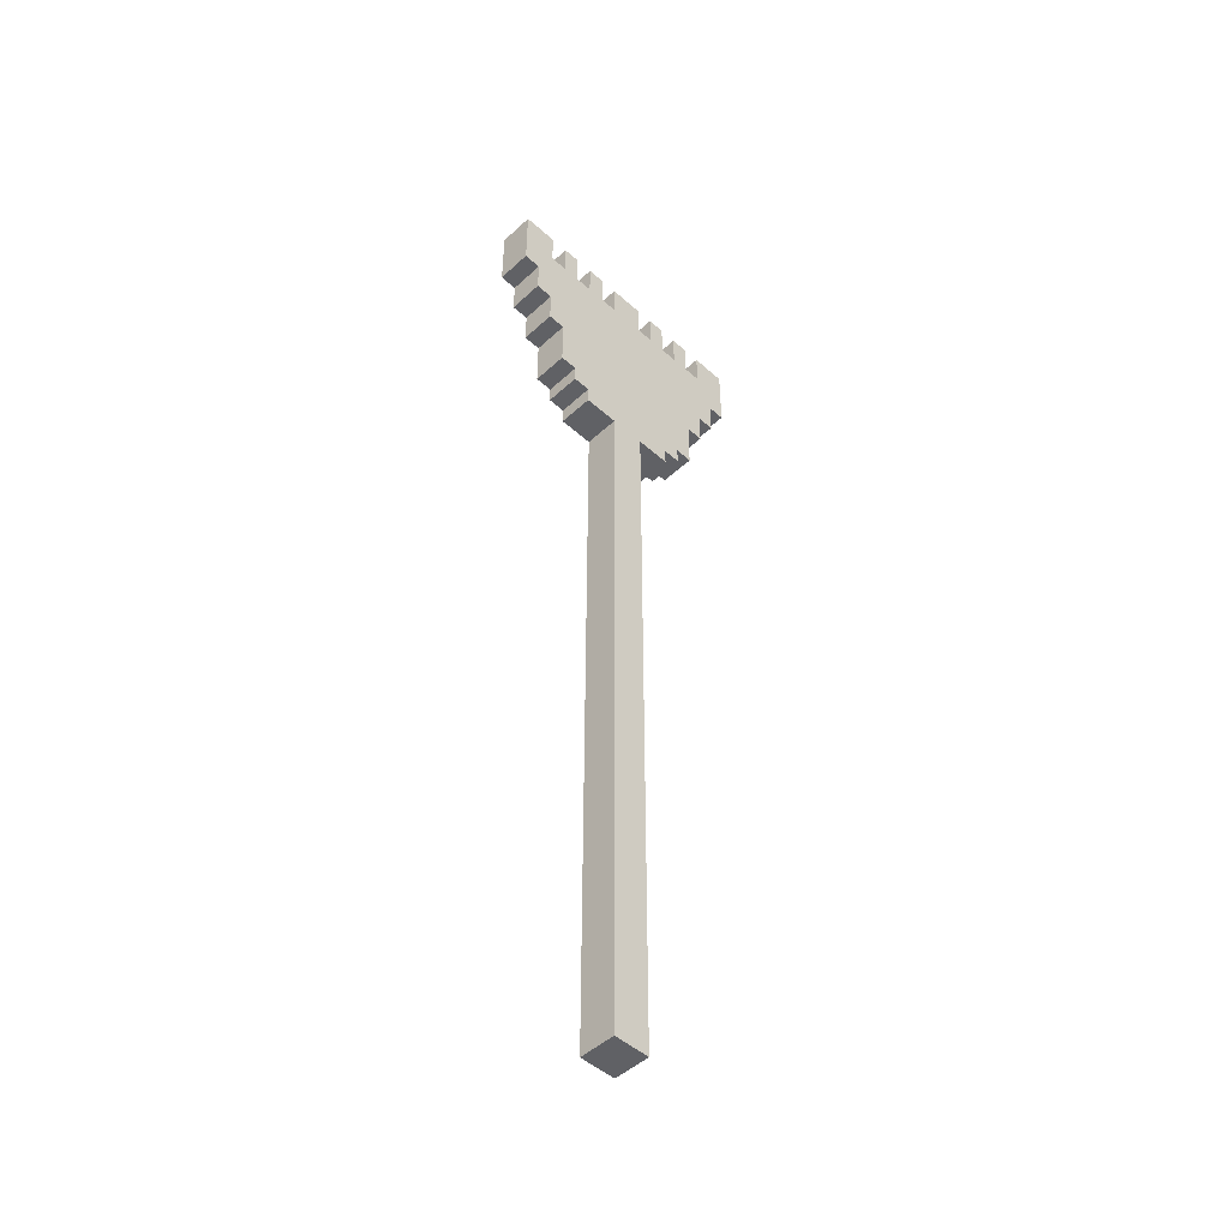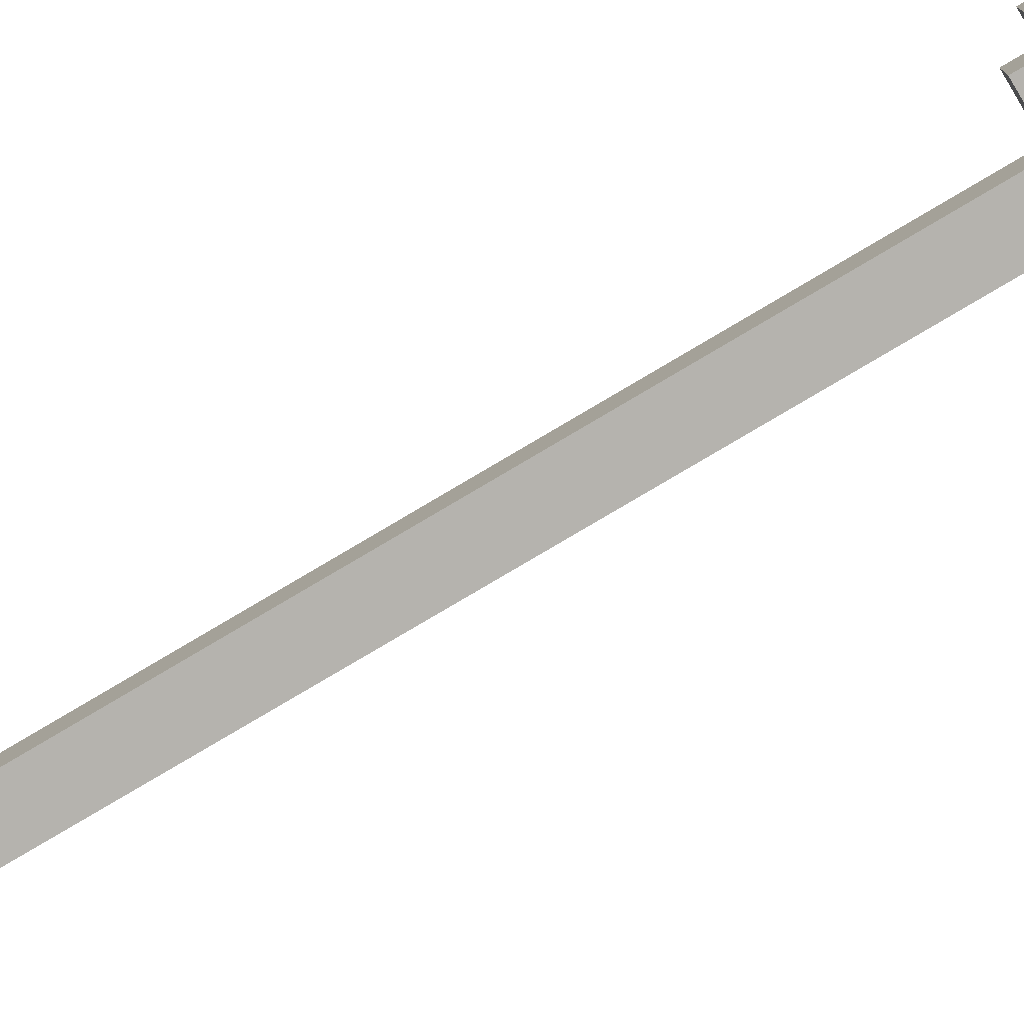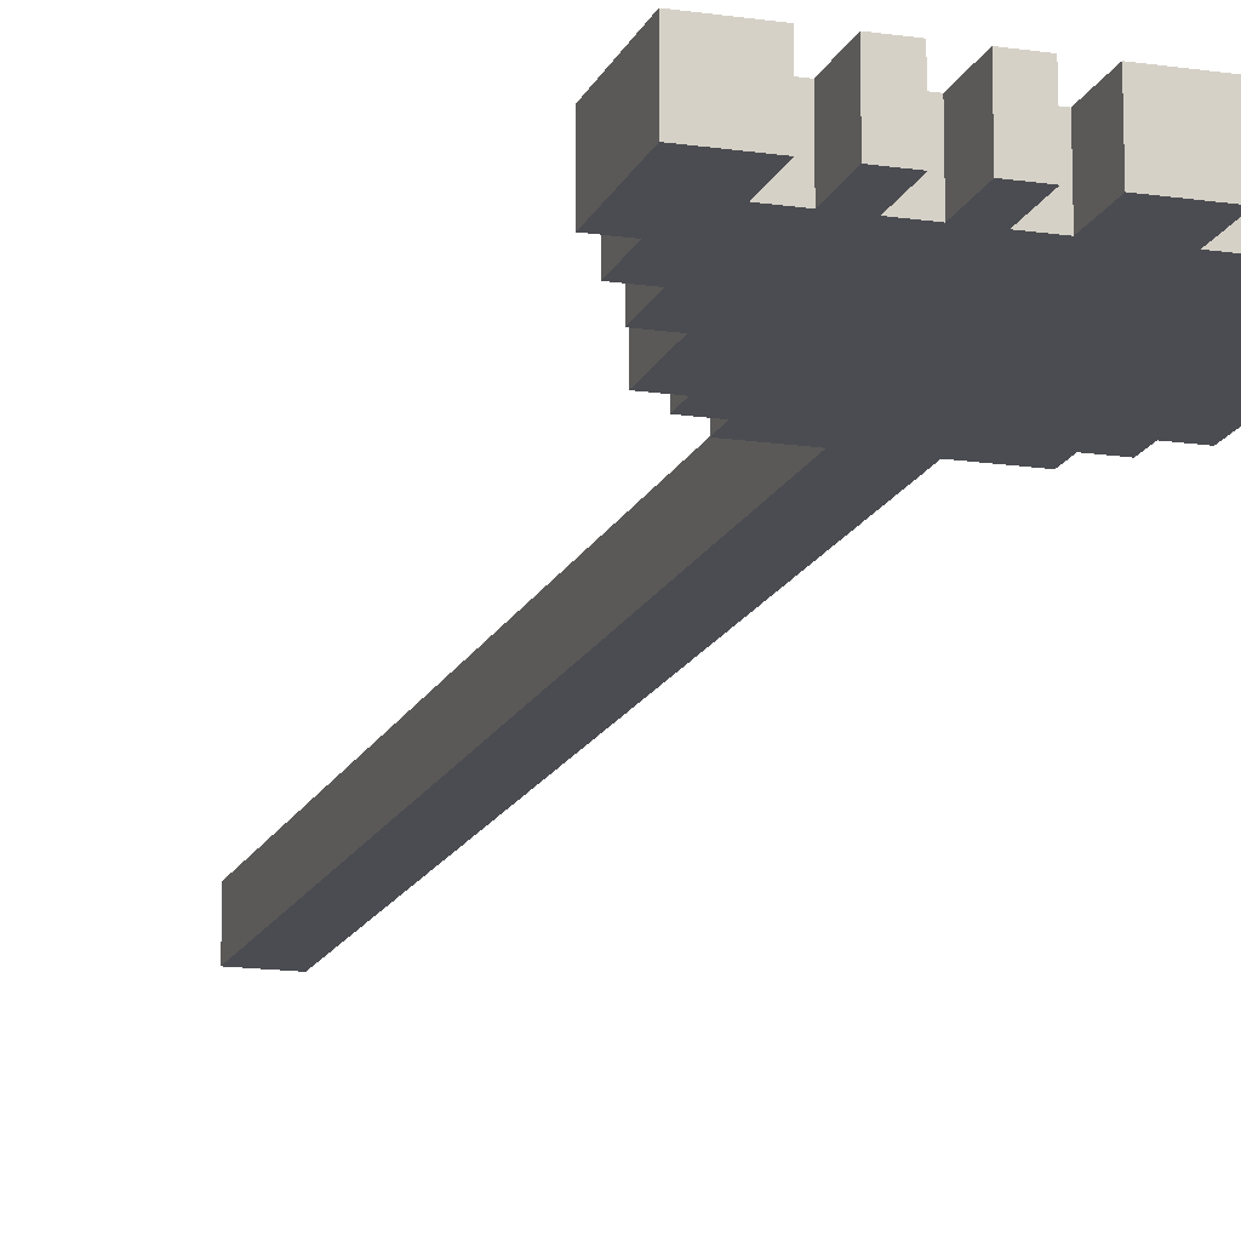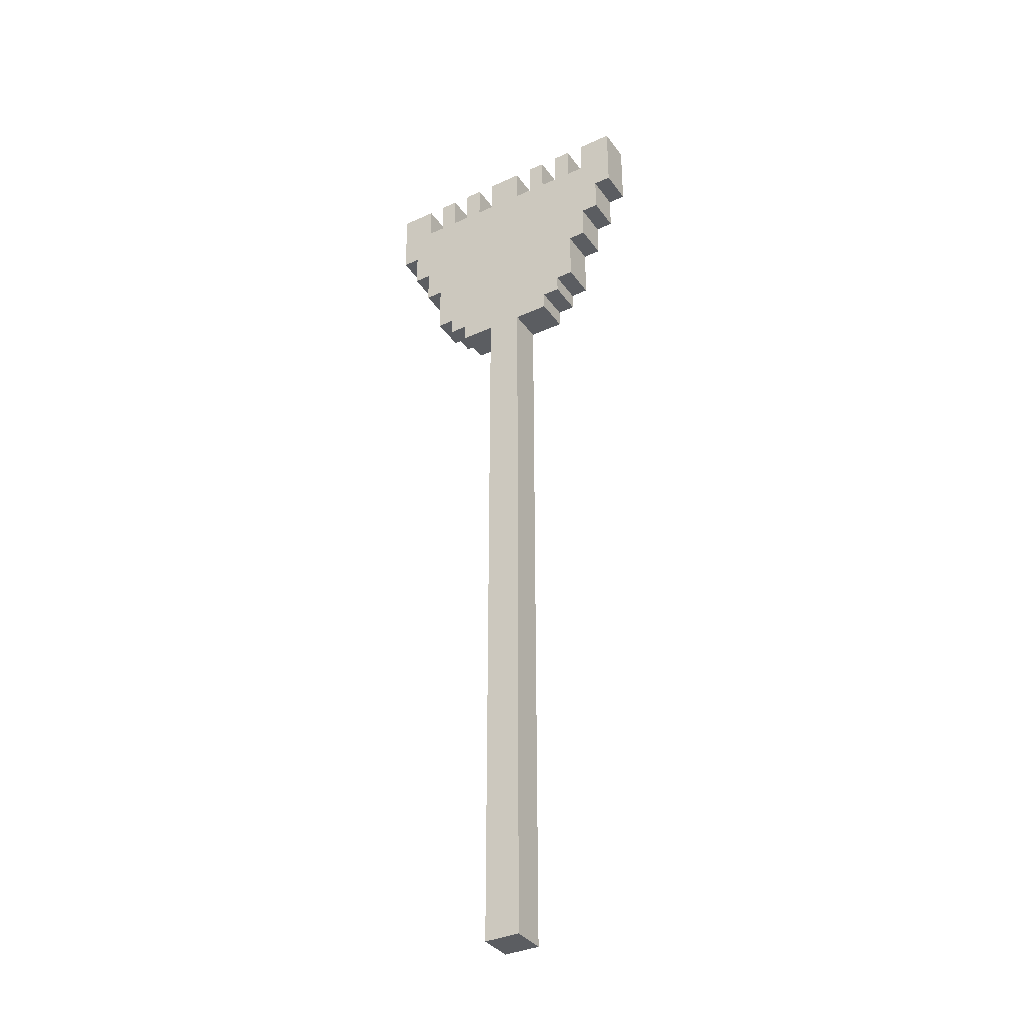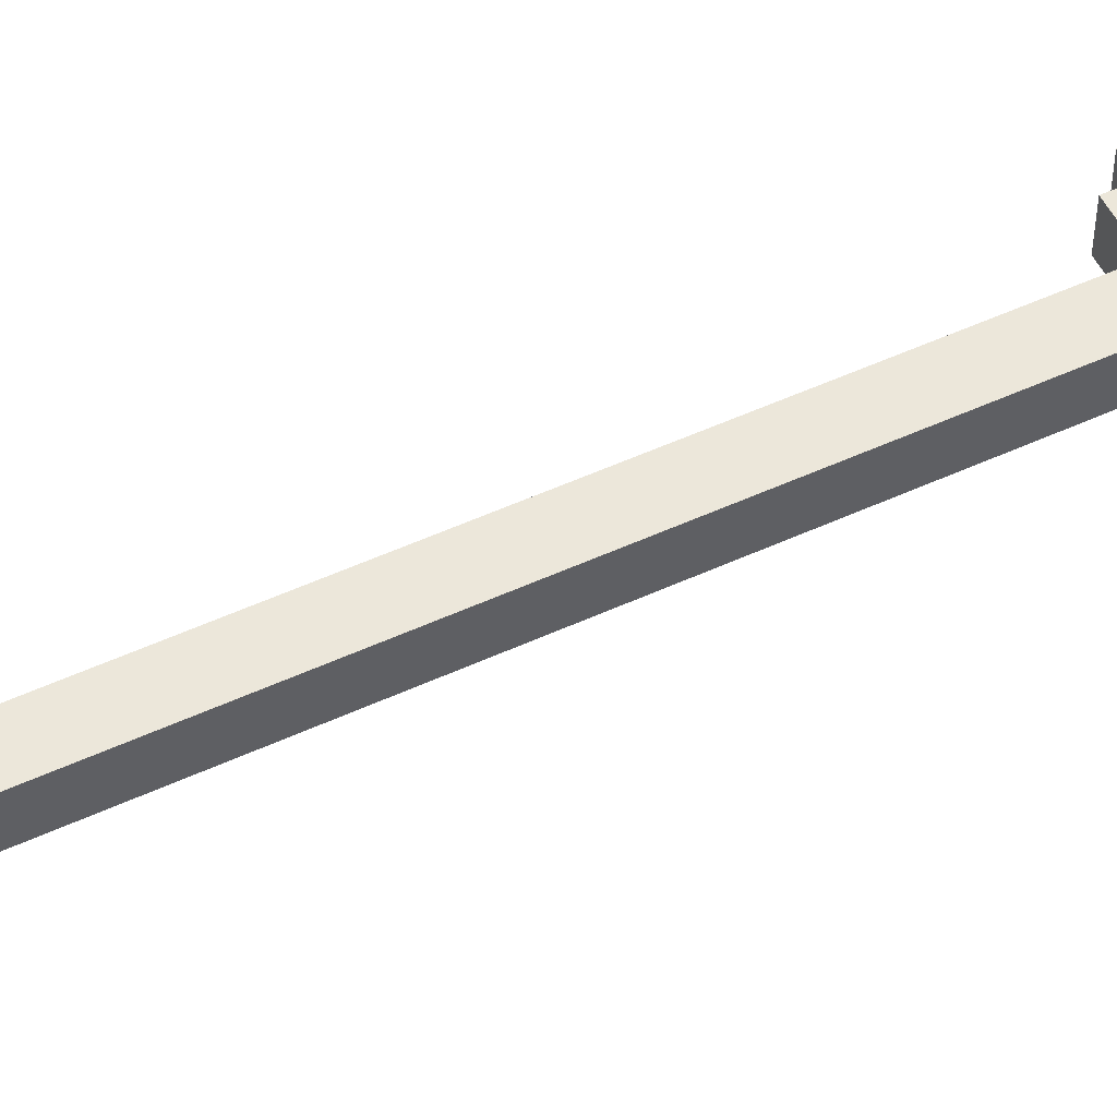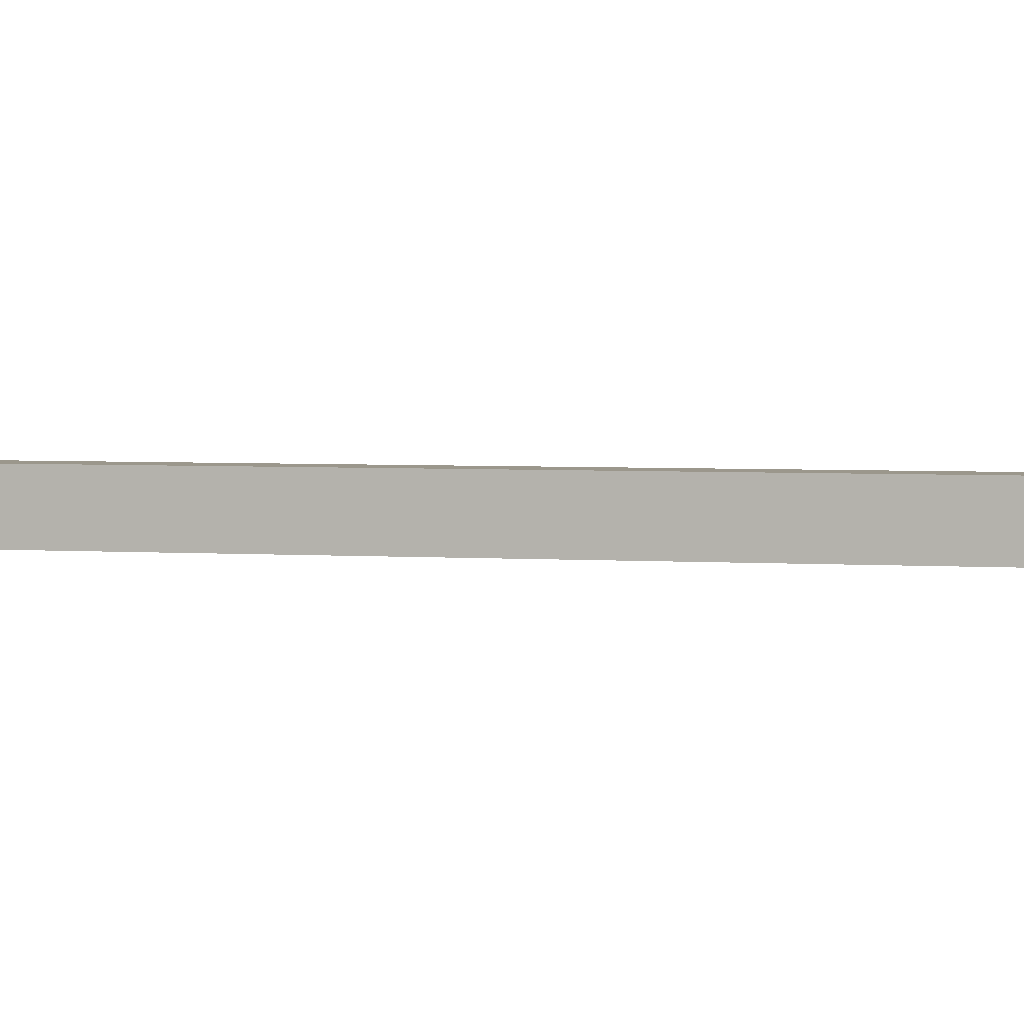
<metadata>
{"format":"obj","ext":"obj","renderer":"f3d","projection":"perspective","resolution":1024,"background":"white","views":[{"elev":-48.9,"azim":135.4,"up":"+Y"},{"elev":-79.9,"azim":120.6,"up":"+Z"},{"elev":-15.5,"azim":162.7,"up":"+Z"},{"elev":-36.0,"azim":31.0,"up":"+Y"},{"elev":52.9,"azim":63.8,"up":"+Z"},{"elev":2.6,"azim":-72.3,"up":"+Z"}]}
</metadata>
<code>
g broom
v -7 51 -0
v -7 51 -2
v -7 55 -0
v -7 55 -2
v -6 49 -0
v -6 49 -2
v -6 51 -0
v -6 51 -2
v -5 47 -0
v -5 47 -2
v -5 49 -0
v -5 49 -2
v -4 44 -0
v -4 44 -2
v -4 45 -0
v -4 45 -2
v -4 47 -0
v -4 47 -2
v -4 53 -0
v -4 53 -2
v -4 55 -0
v -4 55 -2
v -3 43 -0
v -3 43 -2
v -3 44 -0
v -3 44 -2
v -2 42 -0
v -2 42 -2
v -2 43 -0
v -2 43 -2
v -2 53 -0
v -2 53 -2
v -2 55 -0
v -2 55 -2
v 0 0 -0
v 0 0 -2
v 0 42 -0
v 0 42 -2
v 0 53 -0
v 0 53 -2
v 0 55 -0
v 0 55 -2
v 3 53 -0
v 3 53 -2
v 3 55 -0
v 3 55 -2
v 5 53 -0
v 5 53 -2
v 5 55 -0
v 5 55 -2
v 7 53 -0
v 7 53 -2
v 7 55 -0
v 7 55 -2
v -5 53 -0
v -5 53 -2
v -5 55 -0
v -5 55 -2
v -3 53 -0
v -3 53 -2
v -3 55 -0
v -3 55 -2
v -1 53 -0
v -1 53 -2
v -1 55 -0
v -1 55 -2
v 2 0 -0
v 2 0 -2
v 2 42 -0
v 2 42 -2
v 2 53 -0
v 2 53 -2
v 2 55 -0
v 2 55 -2
v 4 42 -0
v 4 42 -2
v 4 43 -0
v 4 43 -2
v 4 53 -0
v 4 53 -2
v 4 55 -0
v 4 55 -2
v 5 43 -0
v 5 43 -2
v 5 44 -0
v 5 44 -2
v 6 44 -0
v 6 44 -2
v 6 45 -0
v 6 45 -2
v 6 47 -0
v 6 47 -2
v 6 53 -0
v 6 53 -2
v 6 55 -0
v 6 55 -2
v 7 47 -0
v 7 47 -2
v 7 49 -0
v 7 49 -2
v 8 49 -0
v 8 49 -2
v 8 51 -0
v 8 51 -2
v 9 51 -0
v 9 51 -2
v 9 55 -0
v 9 55 -2
v -7 51 -0
v -7 55 -0
v -6 49 -0
v -6 51 -0
v -5 47 -0
v -5 49 -0
v -5 53 -0
v -5 55 -0
v -4 44 -0
v -4 45 -0
v -4 47 -0
v -4 53 -0
v -4 55 -0
v -3 43 -0
v -3 44 -0
v -3 53 -0
v -3 55 -0
v -2 42 -0
v -2 43 -0
v -2 53 -0
v -2 55 -0
v -1 53 -0
v -1 55 -0
v 0 0 -0
v 0 42 -0
v 0 53 -0
v 0 55 -0
v 2 0 -0
v 2 42 -0
v 2 53 -0
v 2 55 -0
v 3 53 -0
v 3 55 -0
v 4 42 -0
v 4 43 -0
v 4 53 -0
v 4 55 -0
v 5 43 -0
v 5 44 -0
v 5 53 -0
v 5 55 -0
v 6 44 -0
v 6 45 -0
v 6 47 -0
v 6 53 -0
v 6 55 -0
v 7 47 -0
v 7 49 -0
v 7 53 -0
v 7 55 -0
v 8 49 -0
v 8 51 -0
v 9 51 -0
v 9 55 -0
v -7 51 -2
v -7 55 -2
v -6 49 -2
v -6 51 -2
v -5 47 -2
v -5 49 -2
v -5 53 -2
v -5 55 -2
v -4 44 -2
v -4 45 -2
v -4 47 -2
v -4 53 -2
v -4 55 -2
v -3 43 -2
v -3 44 -2
v -3 53 -2
v -3 55 -2
v -2 42 -2
v -2 43 -2
v -2 53 -2
v -2 55 -2
v -1 53 -2
v -1 55 -2
v 0 0 -2
v 0 42 -2
v 0 53 -2
v 0 55 -2
v 2 0 -2
v 2 42 -2
v 2 53 -2
v 2 55 -2
v 3 53 -2
v 3 55 -2
v 4 42 -2
v 4 43 -2
v 4 53 -2
v 4 55 -2
v 5 43 -2
v 5 44 -2
v 5 53 -2
v 5 55 -2
v 6 44 -2
v 6 45 -2
v 6 47 -2
v 6 53 -2
v 6 55 -2
v 7 47 -2
v 7 49 -2
v 7 53 -2
v 7 55 -2
v 8 49 -2
v 8 51 -2
v 9 51 -2
v 9 55 -2
v 0 0 -0
v 2 0 -0
v 0 0 -2
v 2 0 -2
v -2 42 -0
v 0 42 -0
v 2 42 -0
v 4 42 -0
v -2 42 -2
v 0 42 -2
v 2 42 -2
v 4 42 -2
v -3 43 -0
v -2 43 -0
v 4 43 -0
v 5 43 -0
v -3 43 -2
v -2 43 -2
v 4 43 -2
v 5 43 -2
v -4 44 -0
v -3 44 -0
v 5 44 -0
v 6 44 -0
v -4 44 -2
v -3 44 -2
v 5 44 -2
v 6 44 -2
v -5 47 -0
v -4 47 -0
v 6 47 -0
v 7 47 -0
v -5 47 -2
v -4 47 -2
v 6 47 -2
v 7 47 -2
v -6 49 -0
v -5 49 -0
v 7 49 -0
v 8 49 -0
v -6 49 -2
v -5 49 -2
v 7 49 -2
v 8 49 -2
v -7 51 -0
v -6 51 -0
v 8 51 -0
v 9 51 -0
v -7 51 -2
v -6 51 -2
v 8 51 -2
v 9 51 -2
v -5 53 -0
v -4 53 -0
v -3 53 -0
v -2 53 -0
v -1 53 -0
v 0 53 -0
v 2 53 -0
v 3 53 -0
v 4 53 -0
v 5 53 -0
v 6 53 -0
v 7 53 -0
v -5 53 -2
v -4 53 -2
v -3 53 -2
v -2 53 -2
v -1 53 -2
v 0 53 -2
v 2 53 -2
v 3 53 -2
v 4 53 -2
v 5 53 -2
v 6 53 -2
v 7 53 -2
v -7 55 -0
v -5 55 -0
v -4 55 -0
v -3 55 -0
v -2 55 -0
v -1 55 -0
v 0 55 -0
v 2 55 -0
v 3 55 -0
v 4 55 -0
v 5 55 -0
v 6 55 -0
v 7 55 -0
v 9 55 -0
v -7 55 -2
v -5 55 -2
v -4 55 -2
v -3 55 -2
v -2 55 -2
v -1 55 -2
v 0 55 -2
v 2 55 -2
v 3 55 -2
v 4 55 -2
v 5 55 -2
v 6 55 -2
v 7 55 -2
v 9 55 -2
f 3 2 1
f 4 2 3
f 7 6 5
f 8 6 7
f 11 10 9
f 12 10 11
f 15 14 13
f 16 14 15
f 17 16 15
f 18 16 17
f 21 20 19
f 22 20 21
f 25 24 23
f 26 24 25
f 29 28 27
f 30 28 29
f 33 32 31
f 34 32 33
f 37 36 35
f 38 36 37
f 41 40 39
f 42 40 41
f 45 44 43
f 46 44 45
f 49 48 47
f 50 48 49
f 53 52 51
f 54 52 53
f 55 56 57
f 57 56 58
f 59 60 61
f 61 60 62
f 63 64 65
f 65 64 66
f 67 68 69
f 69 68 70
f 71 72 73
f 73 72 74
f 75 76 77
f 77 76 78
f 79 80 81
f 81 80 82
f 83 84 85
f 85 84 86
f 87 88 89
f 89 88 90
f 89 90 91
f 91 90 92
f 93 94 95
f 95 94 96
f 97 98 99
f 99 98 100
f 101 102 103
f 103 102 104
f 105 106 107
f 107 106 108
f 112 110 109
f 114 112 111
f 115 110 112
f 115 112 114
f 116 110 115
f 119 114 113
f 119 115 114
f 120 115 119
f 123 118 117
f 124 121 120
f 124 119 118
f 124 120 119
f 125 121 124
f 127 123 122
f 128 124 118
f 130 128 118
f 130 129 128
f 131 129 130
f 133 127 126
f 134 130 118
f 136 133 132
f 137 127 133
f 137 133 136
f 138 135 134
f 138 134 118
f 139 135 138
f 140 138 118
f 142 127 137
f 143 123 127
f 143 127 142
f 144 141 140
f 144 140 118
f 145 141 144
f 146 123 143
f 147 118 123
f 147 123 146
f 148 144 118
f 150 118 147
f 151 149 148
f 151 118 150
f 151 148 118
f 152 149 151
f 153 149 152
f 154 149 153
f 155 153 152
f 156 153 155
f 157 153 156
f 159 158 157
f 159 157 156
f 160 158 159
f 161 158 160
f 162 158 161
f 163 164 166
f 165 166 168
f 166 164 169
f 168 166 169
f 169 164 170
f 167 168 173
f 168 169 173
f 173 169 174
f 171 172 177
f 174 175 178
f 172 173 178
f 173 174 178
f 178 175 179
f 176 177 181
f 172 178 182
f 172 182 184
f 182 183 184
f 184 183 185
f 180 181 187
f 172 184 188
f 186 187 190
f 187 181 191
f 190 187 191
f 188 189 192
f 172 188 192
f 192 189 193
f 172 192 194
f 191 181 196
f 181 177 197
f 196 181 197
f 194 195 198
f 172 194 198
f 198 195 199
f 197 177 200
f 177 172 201
f 200 177 201
f 172 198 202
f 201 172 204
f 202 203 205
f 204 172 205
f 172 202 205
f 205 203 206
f 206 203 207
f 207 203 208
f 206 207 209
f 209 207 210
f 210 207 211
f 211 212 213
f 210 211 213
f 213 212 214
f 214 212 215
f 215 212 216
f 219 218 217
f 220 218 219
f 225 222 221
f 226 222 225
f 227 224 223
f 228 224 227
f 233 230 229
f 234 230 233
f 235 232 231
f 236 232 235
f 241 238 237
f 242 238 241
f 243 240 239
f 244 240 243
f 249 246 245
f 250 246 249
f 251 248 247
f 252 248 251
f 257 254 253
f 258 254 257
f 259 256 255
f 260 256 259
f 265 262 261
f 266 262 265
f 267 264 263
f 268 264 267
f 269 270 281
f 281 270 282
f 271 272 283
f 283 272 284
f 273 274 285
f 285 274 286
f 275 276 287
f 287 276 288
f 277 278 289
f 289 278 290
f 279 280 291
f 291 280 292
f 293 294 307
f 307 294 308
f 295 296 309
f 309 296 310
f 297 298 311
f 311 298 312
f 299 300 313
f 313 300 314
f 301 302 315
f 315 302 316
f 303 304 317
f 317 304 318
f 305 306 319
f 319 306 320

</code>
